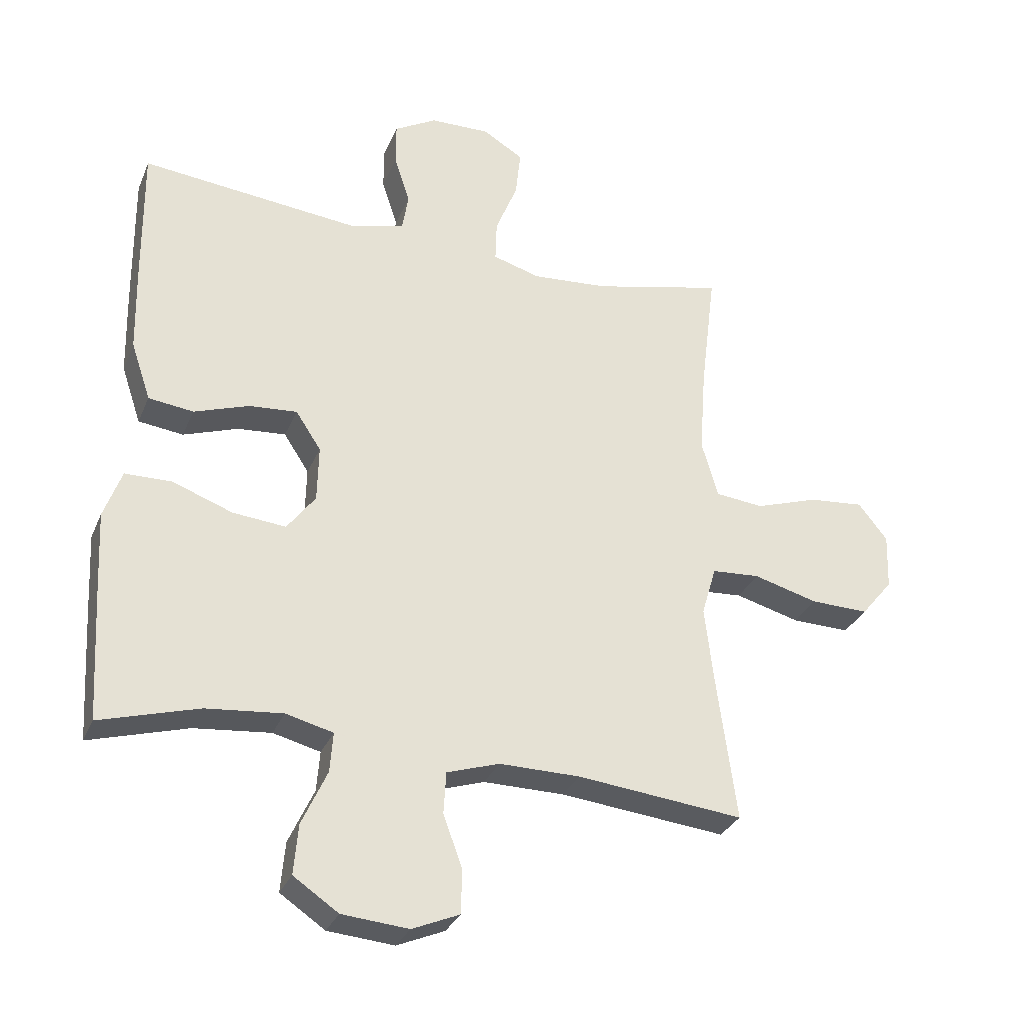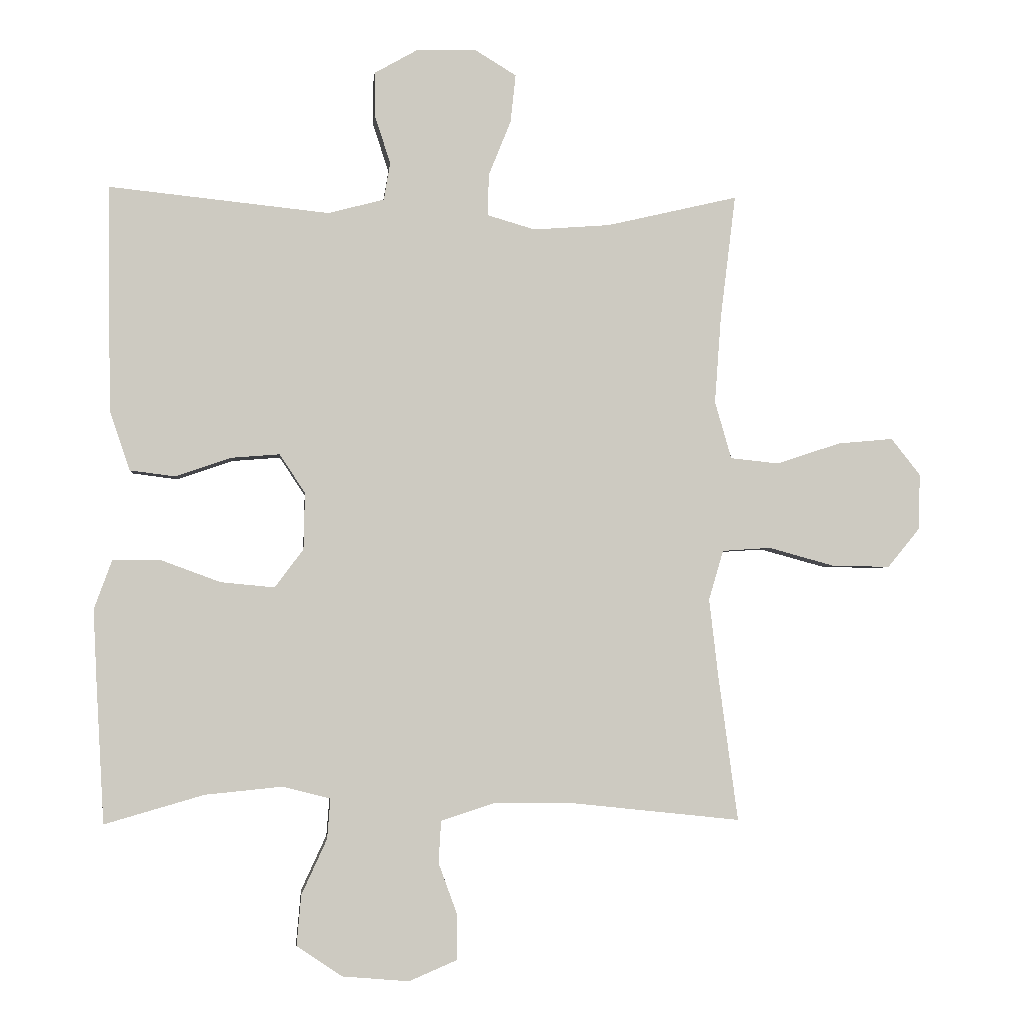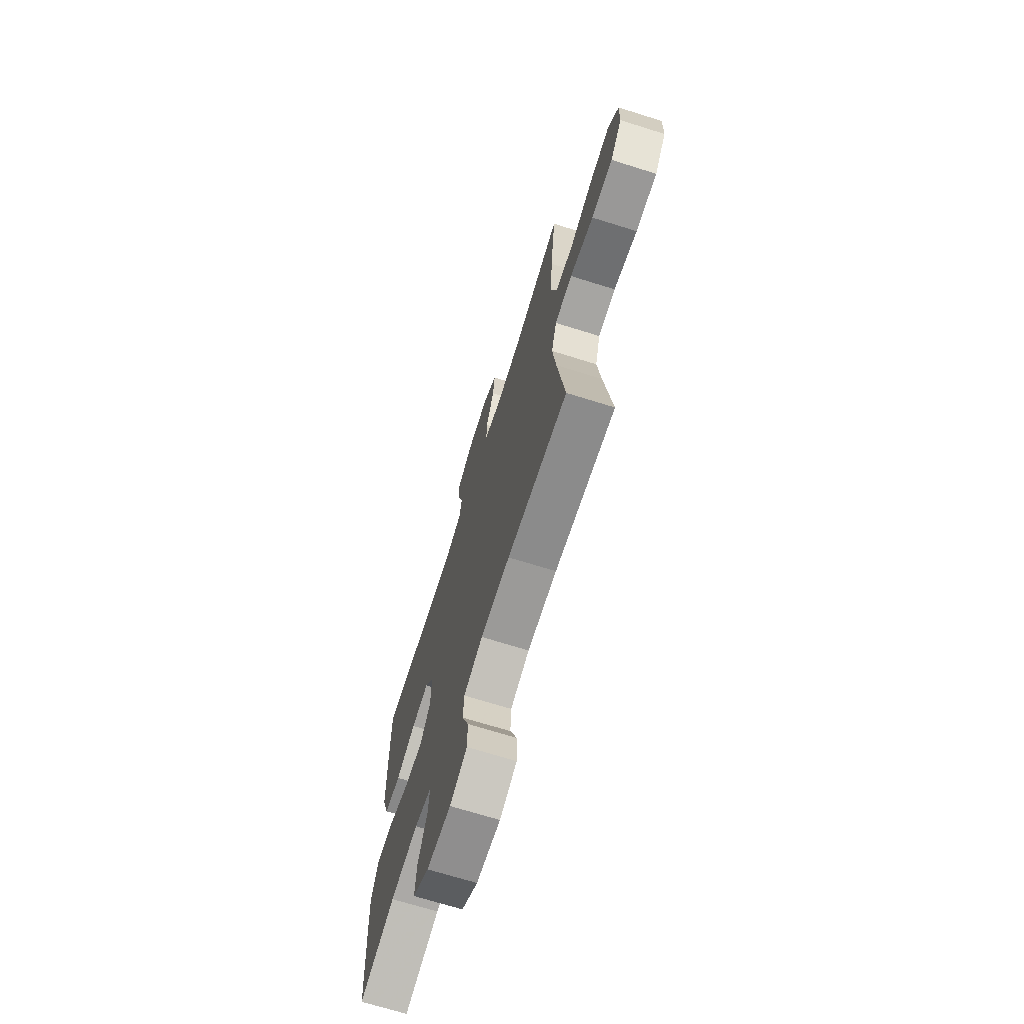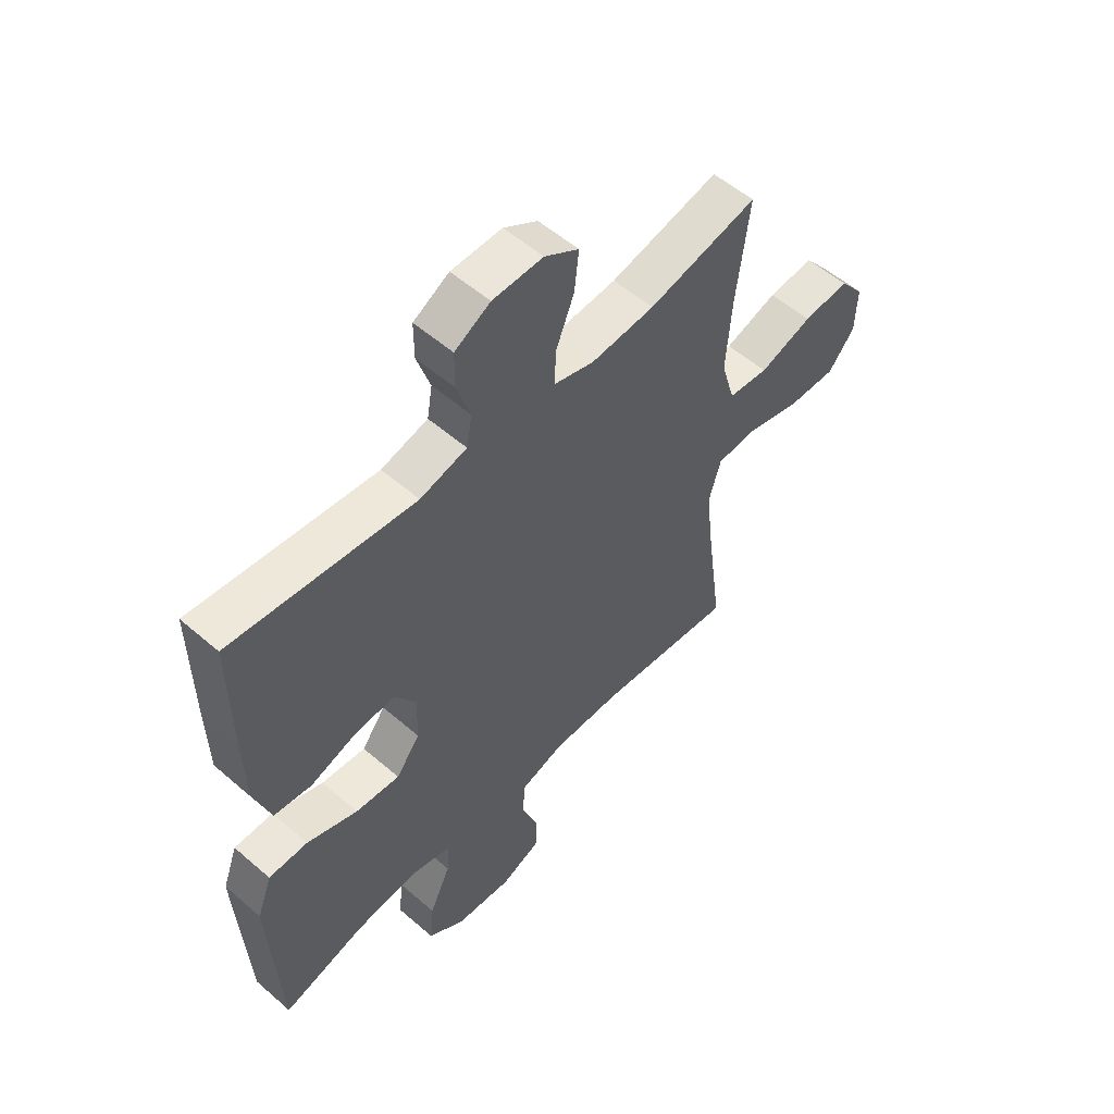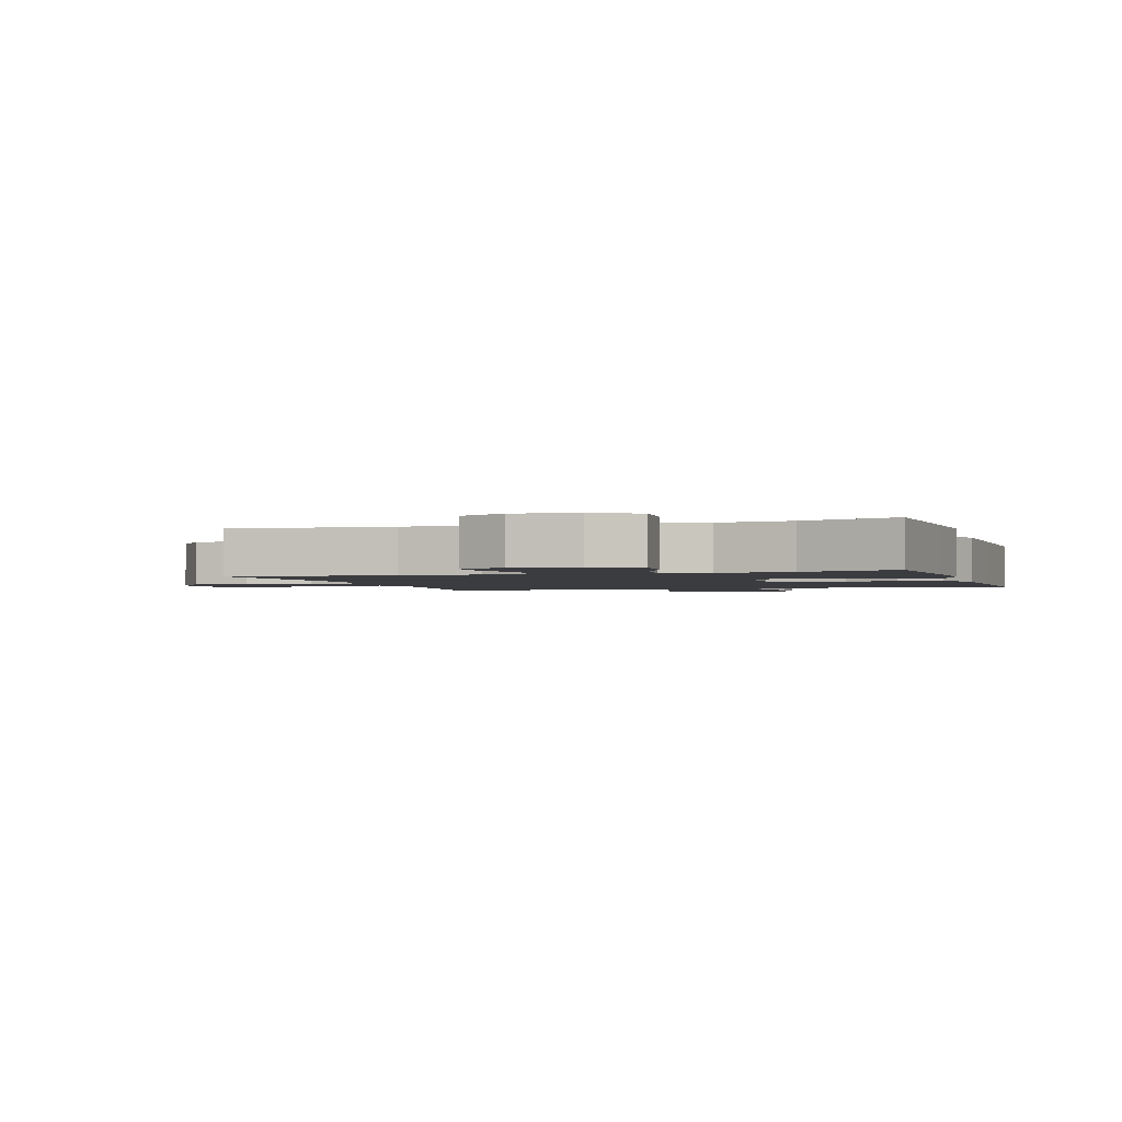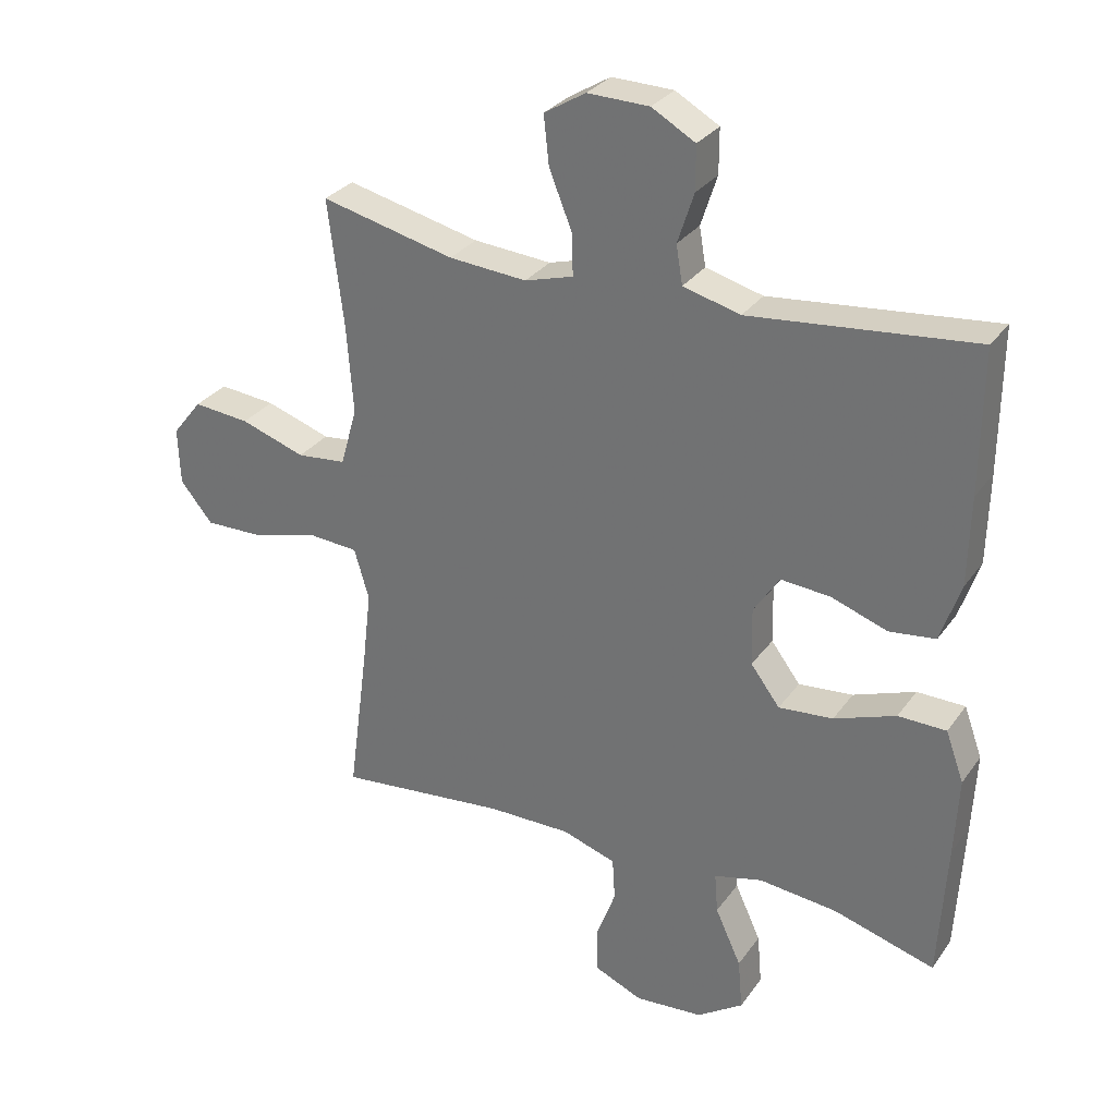
<metadata>
{"format":"obj","ext":"obj","renderer":"f3d","projection":"perspective","resolution":1024,"background":"white","views":[{"elev":-30.7,"azim":-20.0,"up":"+Z"},{"elev":-3.0,"azim":-5.4,"up":"+Z"},{"elev":-69.9,"azim":72.6,"up":"+Z"},{"elev":54.9,"azim":-47.5,"up":"+Z"},{"elev":-2.0,"azim":-161.9,"up":"+Y"},{"elev":30.1,"azim":-151.1,"up":"+Z"}]}
</metadata>
<code>
v -0.5 0.07 -0.5
v -0.512 0.07 -0.288
v -0.518 0.07 -0.166
v -0.49 0.07 -0.089
v -0.416 0.07 -0.088
v -0.321 0.07 -0.123
v -0.237 0.07 -0.131
v -0.192 0.07 -0.071
v -0.19 0.07 0.018
v -0.23 0.07 0.079
v -0.306 0.07 0.073
v -0.393 0.07 0.043
v -0.464 0.07 0.052
v -0.495 0.07 0.144
v -0.498 0.07 0.281
v -0.5 0.07 0.5
v -0.155 0.07 0.464
v -0.067 0.07 0.487
v -0.057 0.07 0.546
v -0.082 0.07 0.623
v -0.082 0.07 0.691
v -0.015 0.07 0.729
v 0.08 0.07 0.731
v 0.144 0.07 0.692
v 0.136 0.07 0.617
v 0.101 0.07 0.53
v 0.099 0.07 0.465
v 0.174 0.07 0.443
v 0.294 0.07 0.452
v 0.5 0.07 0.5
v 0.476 0.07 0.305
v 0.466 0.07 0.168
v 0.492 0.07 0.078
v 0.568 0.07 0.07
v 0.668 0.07 0.103
v 0.755 0.07 0.111
v 0.801 0.07 0.053
v 0.798 0.07 -0.035
v 0.748 0.07 -0.096
v 0.656 0.07 -0.094
v 0.554 0.07 -0.066
v 0.478 0.07 -0.071
v 0.455 0.07 -0.149
v 0.469 0.07 -0.269
v 0.5 0.07 -0.5
v 0.237 0.07 -0.472
v 0.109 0.07 -0.471
v 0.026 0.07 -0.498
v 0.022 0.07 -0.564
v 0.052 0.07 -0.646
v 0.051 0.07 -0.716
v -0.024 0.07 -0.748
v -0.129 0.07 -0.739
v -0.2 0.07 -0.691
v -0.193 0.07 -0.612
v -0.153 0.07 -0.525
v -0.148 0.07 -0.462
v -0.223 0.07 -0.443
v -0.344 0.07 -0.455
v -0.5 0 -0.5
v -0.512 0 -0.288
v -0.518 0 -0.166
v -0.49 0 -0.089
v -0.416 0 -0.088
v -0.321 0 -0.123
v -0.237 0 -0.131
v -0.192 0 -0.071
v -0.19 0 0.018
v -0.23 0 0.079
v -0.306 0 0.073
v -0.393 0 0.043
v -0.464 0 0.052
v -0.495 0 0.144
v -0.498 0 0.281
v -0.5 0 0.5
v -0.155 0 0.464
v -0.067 0 0.487
v -0.057 0 0.546
v -0.082 0 0.623
v -0.082 0 0.691
v -0.015 0 0.729
v 0.08 0 0.731
v 0.144 0 0.692
v 0.136 0 0.617
v 0.101 0 0.53
v 0.099 0 0.465
v 0.174 0 0.443
v 0.294 0 0.452
v 0.5 0 0.5
v 0.476 0 0.305
v 0.466 0 0.168
v 0.492 0 0.078
v 0.568 0 0.07
v 0.668 0 0.103
v 0.755 0 0.111
v 0.801 0 0.053
v 0.798 0 -0.035
v 0.748 0 -0.096
v 0.656 0 -0.094
v 0.554 0 -0.066
v 0.478 0 -0.071
v 0.455 0 -0.149
v 0.469 0 -0.269
v 0.5 0 -0.5
v 0.237 0 -0.472
v 0.109 0 -0.471
v 0.026 0 -0.498
v 0.022 0 -0.564
v 0.052 0 -0.646
v 0.051 0 -0.716
v -0.024 0 -0.748
v -0.129 0 -0.739
v -0.2 0 -0.691
v -0.193 0 -0.612
v -0.153 0 -0.525
v -0.148 0 -0.462
v -0.223 0 -0.443
v -0.344 0 -0.455
f 54 55 56
f 53 54 56
f 52 53 56
f 51 52 56
f 50 51 56
f 49 50 56
f 48 49 56 57
f 47 48 57 58
f 44 45 46
f 46 47 58
f 44 46 58
f 43 44 58
f 39 40 41
f 38 39 41
f 37 38 41
f 36 37 41
f 35 36 41
f 34 35 41
f 33 34 41 42
f 43 58 59
f 42 43 59
f 33 42 59
f 32 33 59
f 24 25 26
f 23 24 26
f 22 23 26
f 21 22 26
f 20 21 26
f 19 20 26
f 18 19 26 27
f 17 18 27 28
f 15 16 17
f 14 15 17
f 13 14 17
f 12 13 17
f 11 12 17
f 10 11 17 28
f 4 5 6
f 3 4 6
f 2 3 6
f 1 2 6
f 59 1 6
f 59 6 7
f 59 7 8
f 32 59 8
f 31 32 8
f 31 8 9
f 30 31 9
f 29 30 9
f 9 10 28 29
f 115 114 113
f 115 113 112
f 115 112 111
f 115 111 110
f 115 110 109
f 115 109 108
f 116 115 108 107
f 117 116 107 106
f 105 104 103
f 117 106 105
f 117 105 103
f 117 103 102
f 100 99 98
f 100 98 97
f 100 97 96
f 100 96 95
f 100 95 94
f 100 94 93
f 101 100 93 92
f 118 117 102
f 118 102 101
f 118 101 92
f 118 92 91
f 85 84 83
f 85 83 82
f 85 82 81
f 85 81 80
f 85 80 79
f 85 79 78
f 86 85 78 77
f 87 86 77 76
f 76 75 74
f 76 74 73
f 76 73 72
f 76 72 71
f 76 71 70
f 87 76 70 69
f 65 64 63
f 65 63 62
f 65 62 61
f 65 61 60
f 65 60 118
f 66 65 118
f 67 66 118
f 67 118 91
f 67 91 90
f 68 67 90
f 68 90 89
f 68 89 88
f 88 87 69 68
f 1 60 61 2
f 2 61 62 3
f 3 62 63 4
f 4 63 64 5
f 5 64 65 6
f 6 65 66 7
f 7 66 67 8
f 8 67 68 9
f 9 68 69 10
f 10 69 70 11
f 11 70 71 12
f 12 71 72 13
f 13 72 73 14
f 14 73 74 15
f 15 74 75 16
f 16 75 76 17
f 17 76 77 18
f 18 77 78 19
f 19 78 79 20
f 20 79 80 21
f 21 80 81 22
f 22 81 82 23
f 23 82 83 24
f 24 83 84 25
f 25 84 85 26
f 26 85 86 27
f 27 86 87 28
f 28 87 88 29
f 29 88 89 30
f 30 89 90 31
f 31 90 91 32
f 32 91 92 33
f 33 92 93 34
f 34 93 94 35
f 35 94 95 36
f 36 95 96 37
f 37 96 97 38
f 38 97 98 39
f 39 98 99 40
f 40 99 100 41
f 41 100 101 42
f 42 101 102 43
f 43 102 103 44
f 44 103 104 45
f 45 104 105 46
f 46 105 106 47
f 47 106 107 48
f 48 107 108 49
f 49 108 109 50
f 50 109 110 51
f 51 110 111 52
f 52 111 112 53
f 53 112 113 54
f 54 113 114 55
f 55 114 115 56
f 56 115 116 57
f 57 116 117 58
f 58 117 118 59
f 59 118 60 1

</code>
